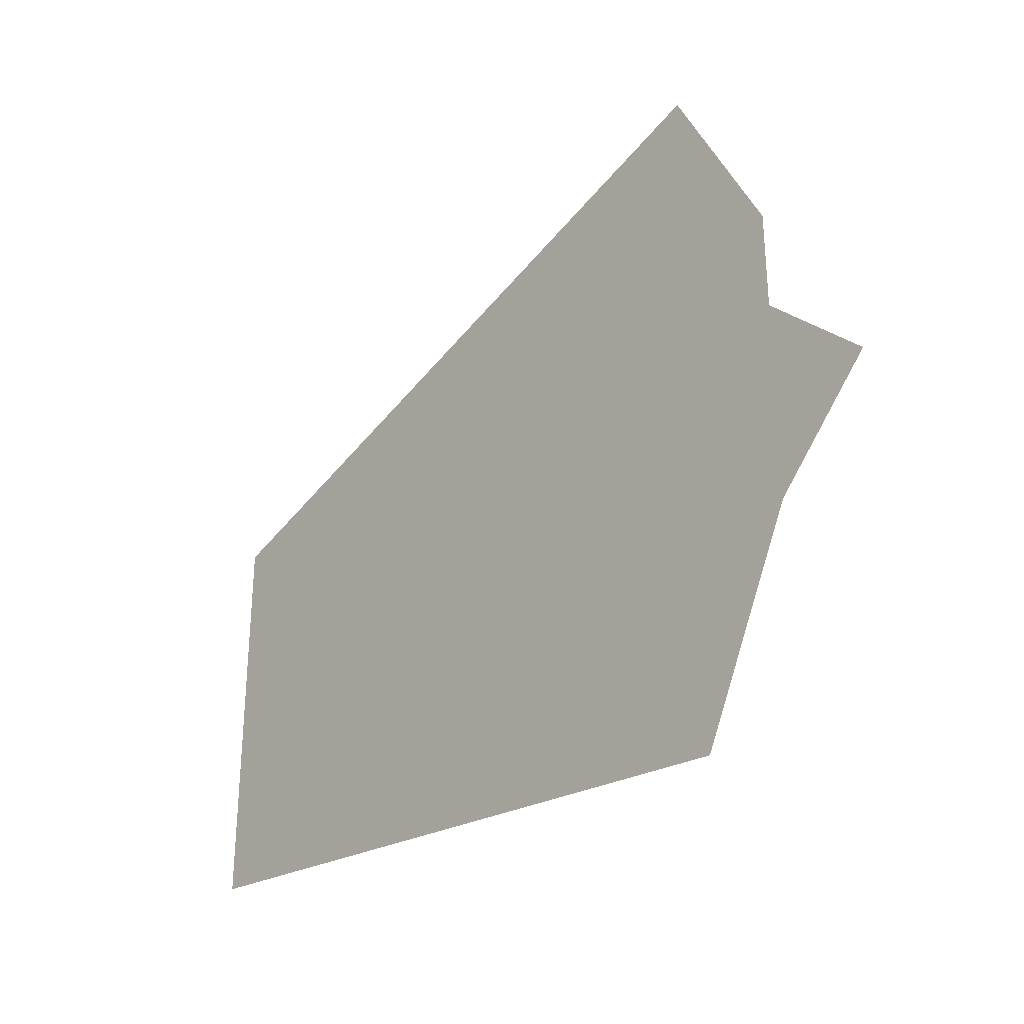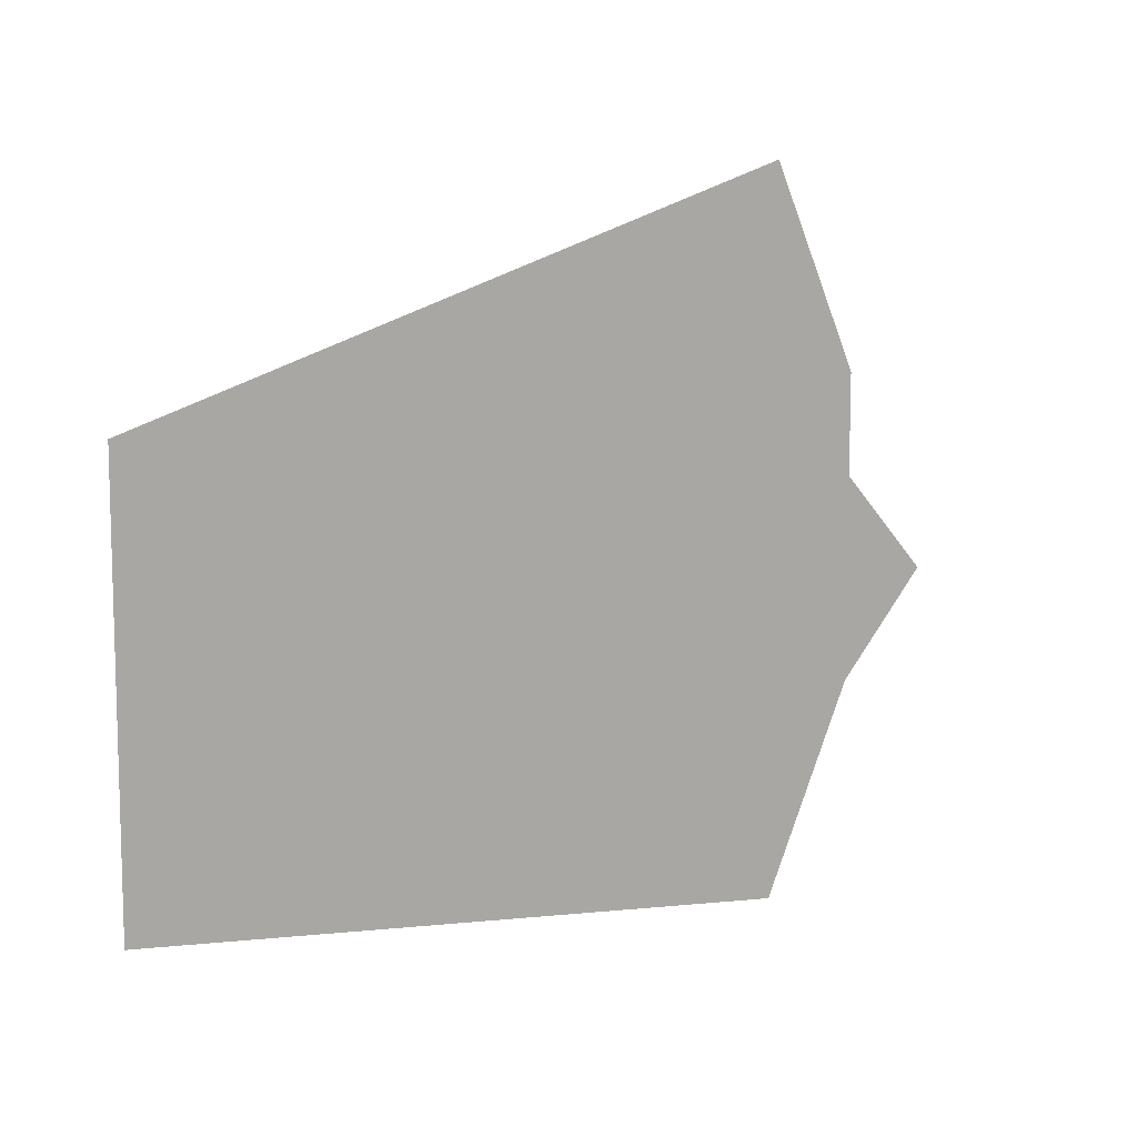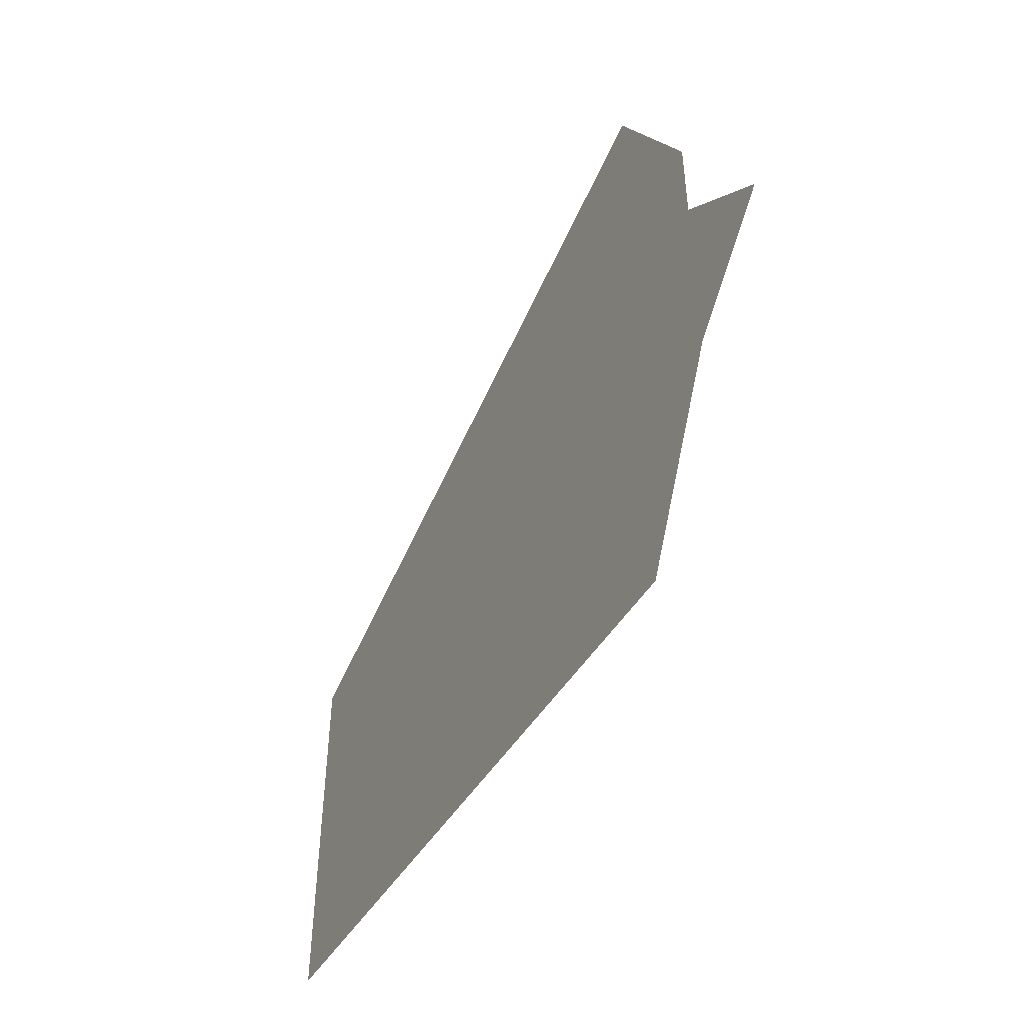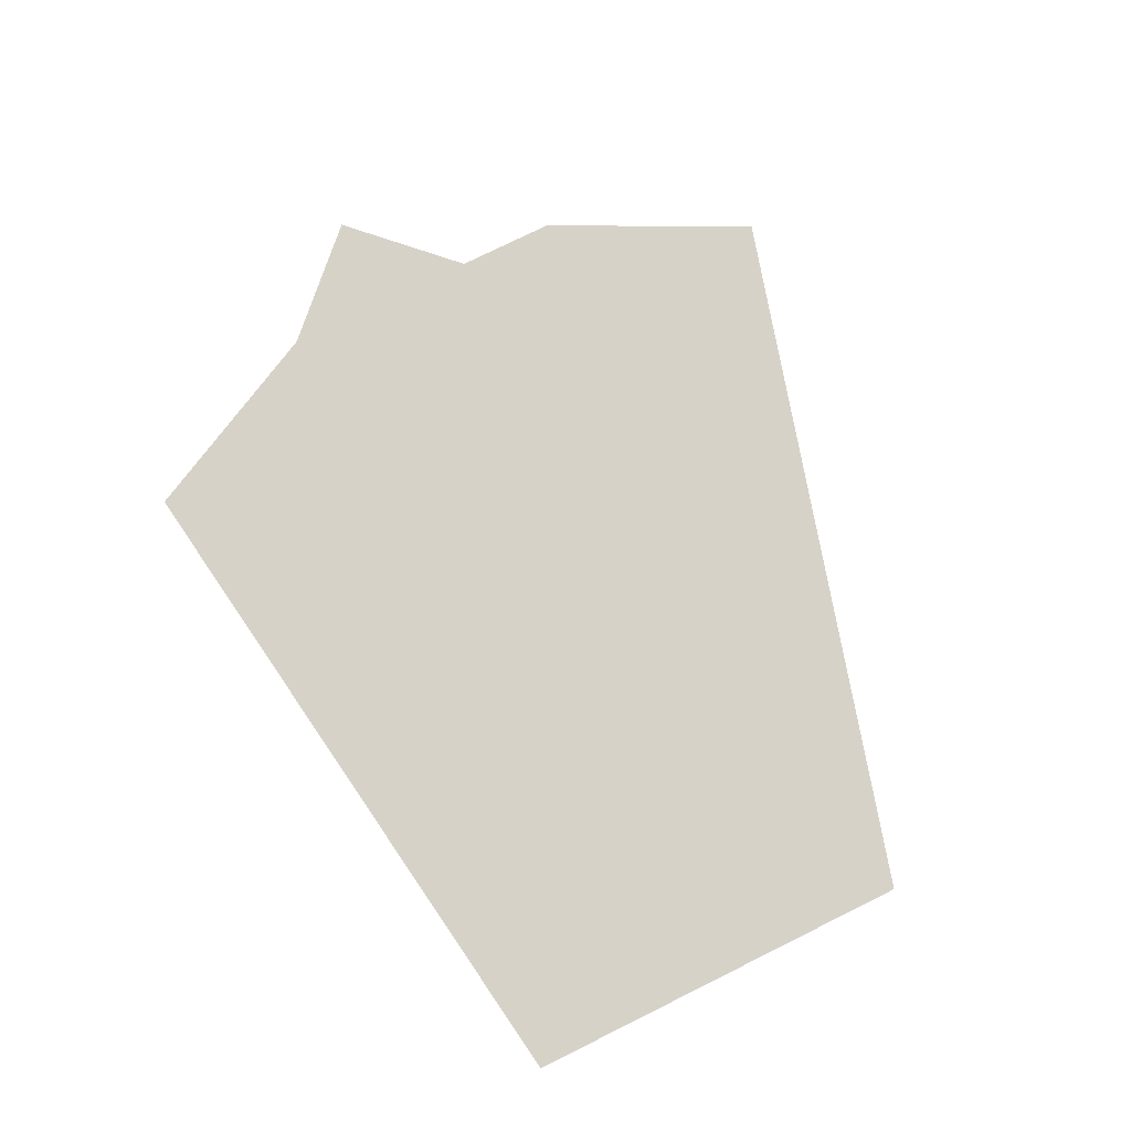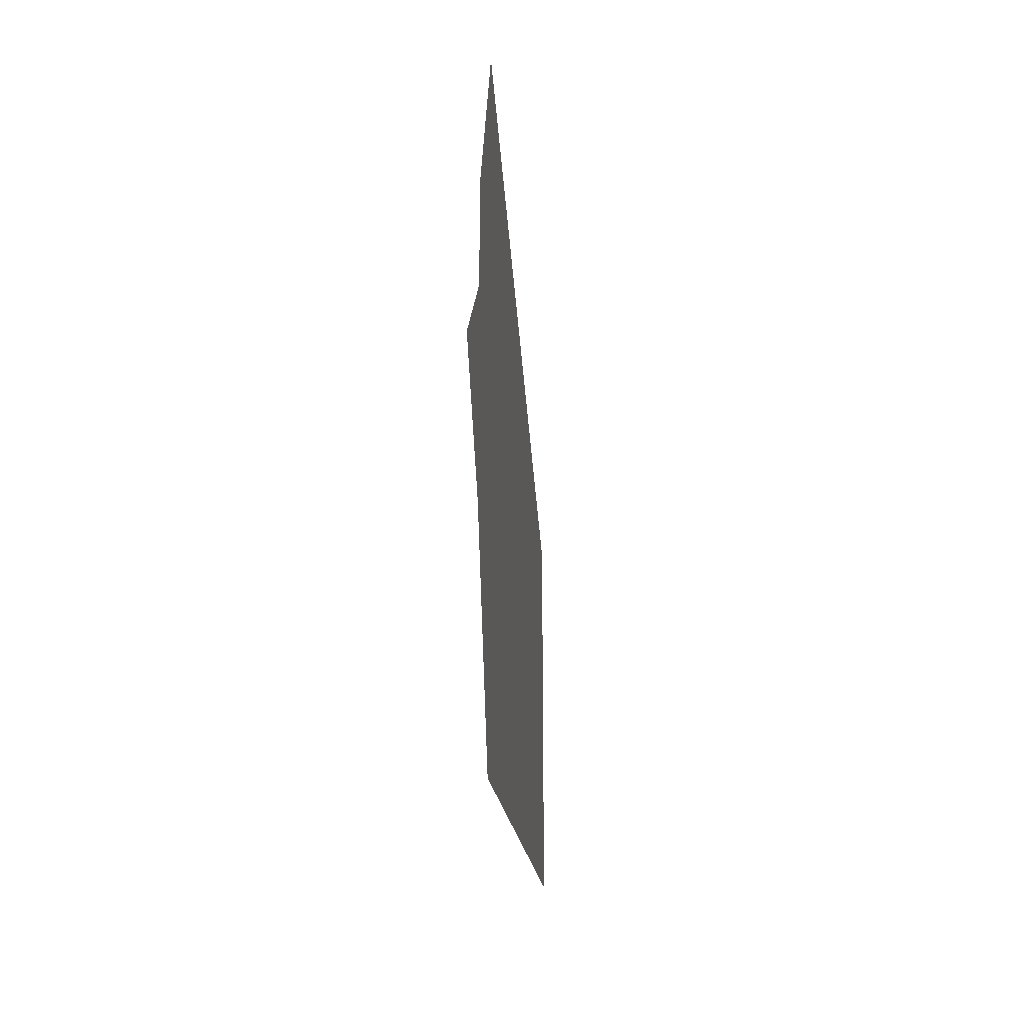
<metadata>
{"format":"obj","ext":"obj","renderer":"f3d","projection":"perspective","resolution":1024,"background":"white","views":[{"elev":-31.5,"azim":-130.3,"up":"+Y"},{"elev":10.1,"azim":140.1,"up":"+Y"},{"elev":-50.0,"azim":-116.9,"up":"+Y"},{"elev":77.3,"azim":63.7,"up":"+Z"},{"elev":-24.6,"azim":-85.5,"up":"+Y"}]}
</metadata>
<code>
g Piece1
v 0 0 0
v 7 1 0
v 7 5 0
v 0 7 0
v -1 5 0
v -1 4 0
v -2 3 0
v -1 2 0
f 8 6 4
f 4 2 8
f 8 7 6
f 6 5 4
f 4 3 2
f 2 1 8

</code>
